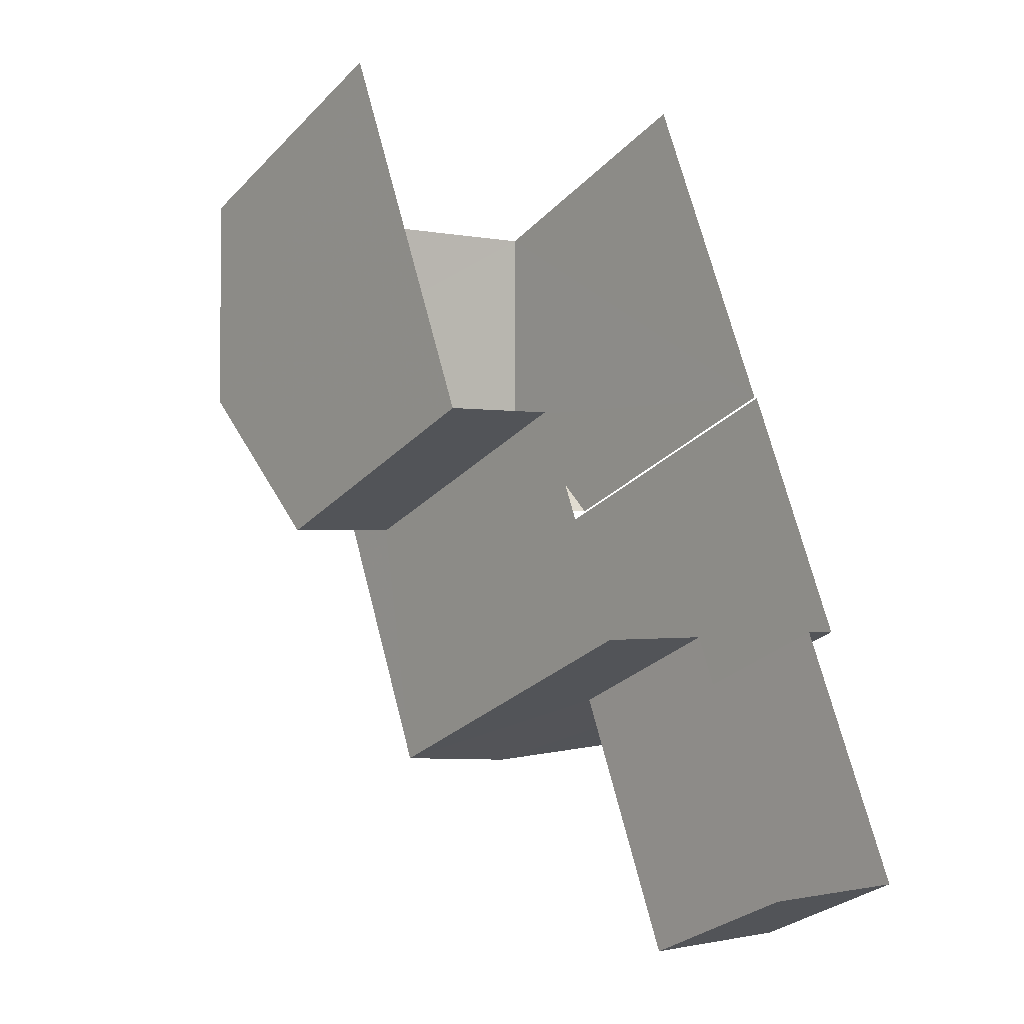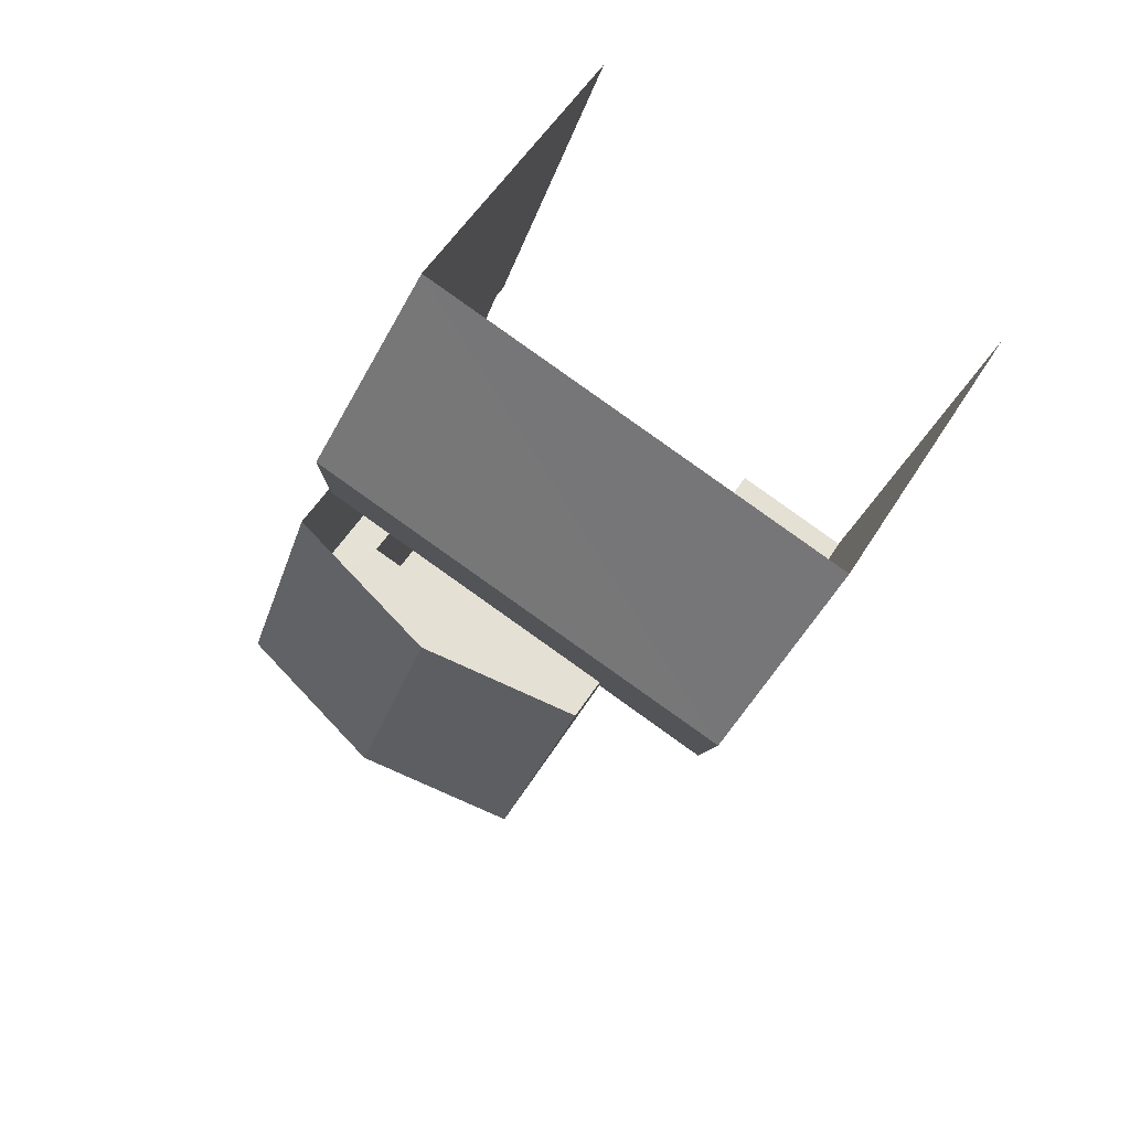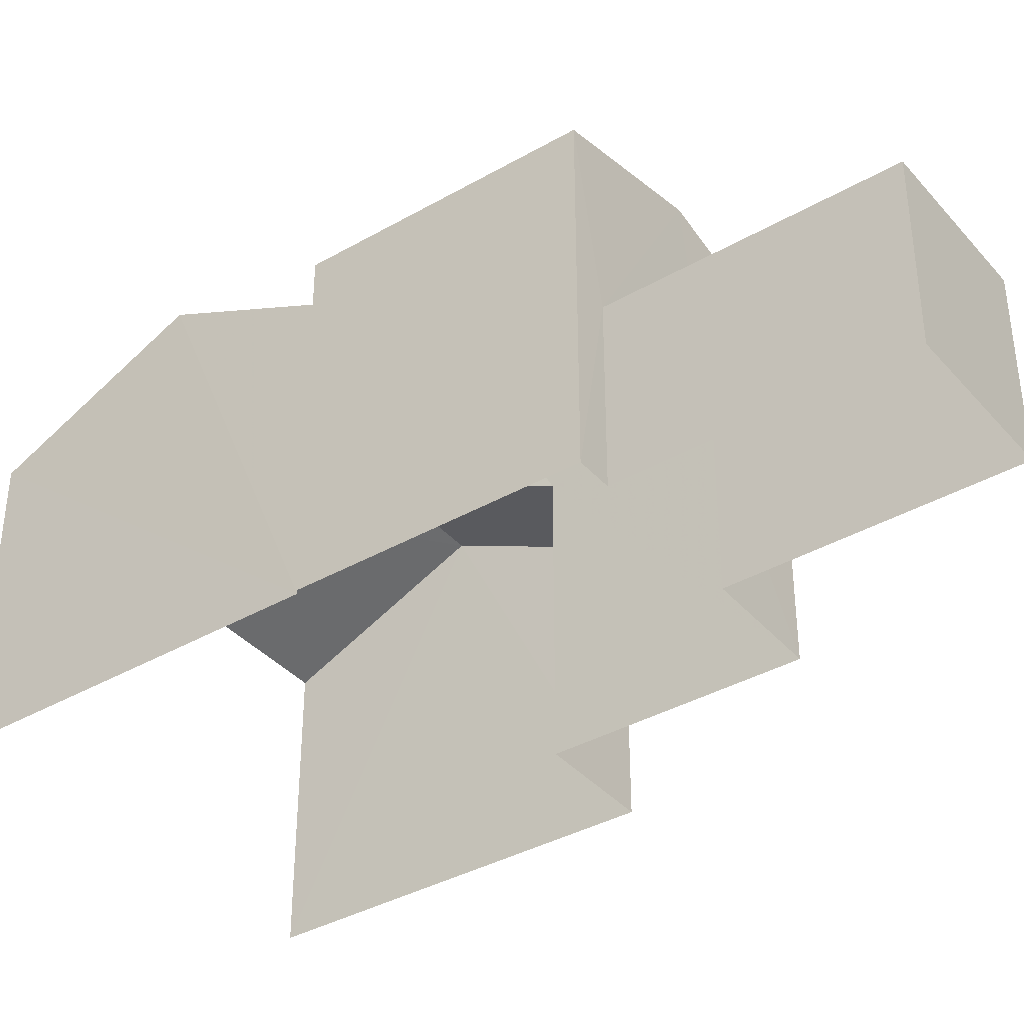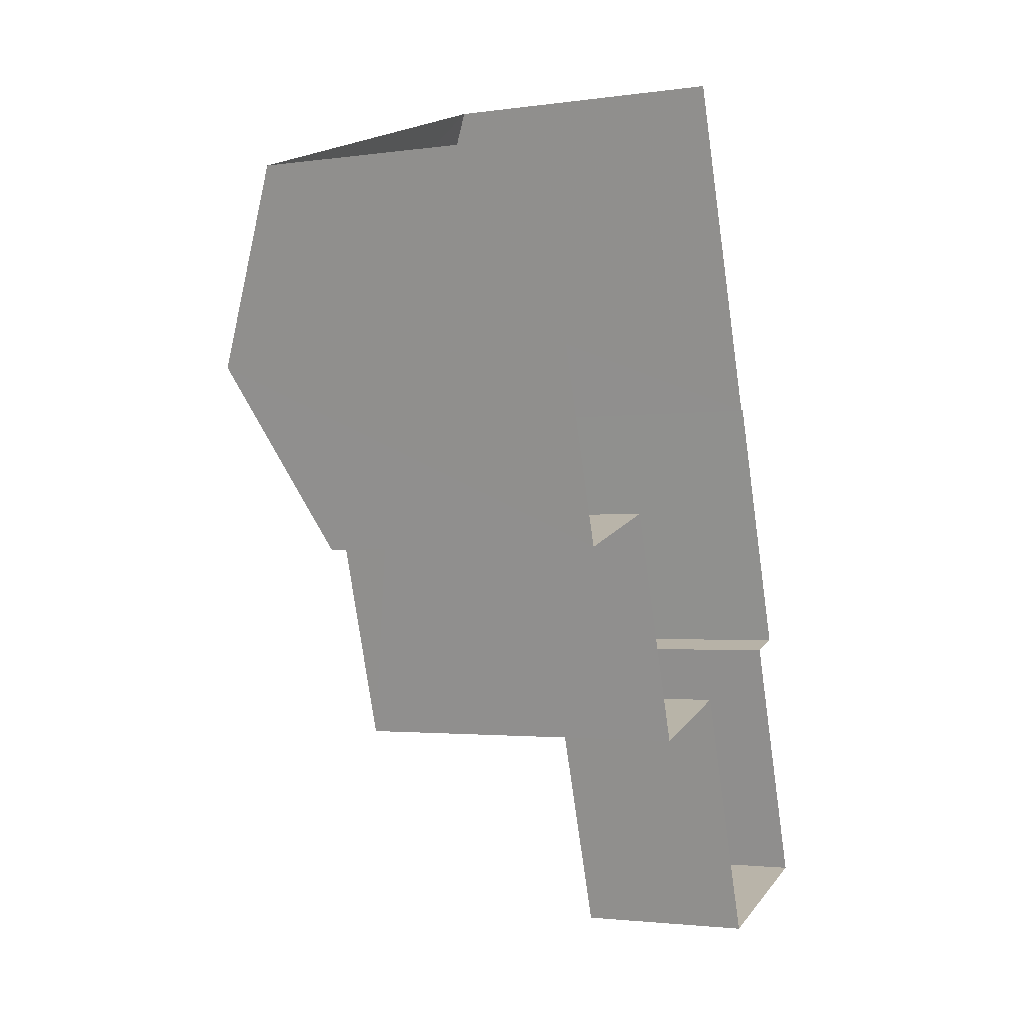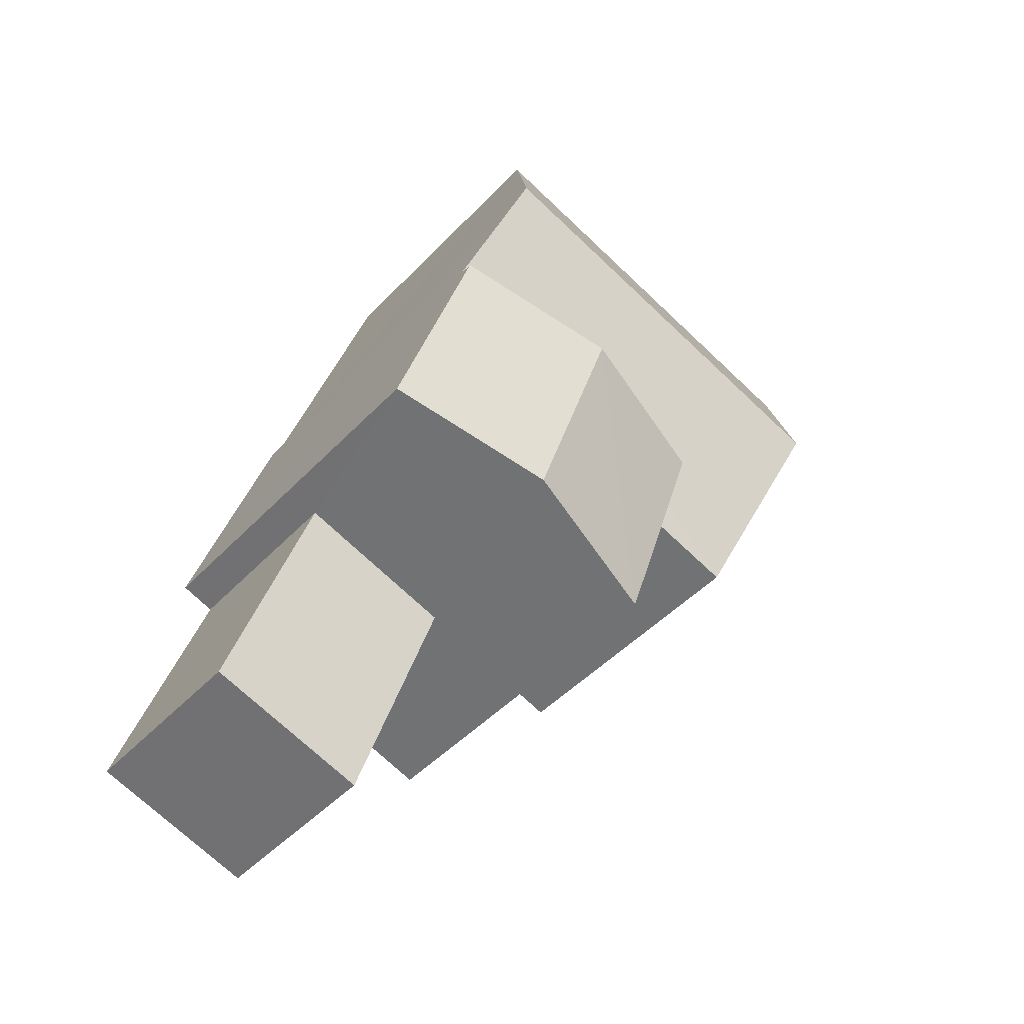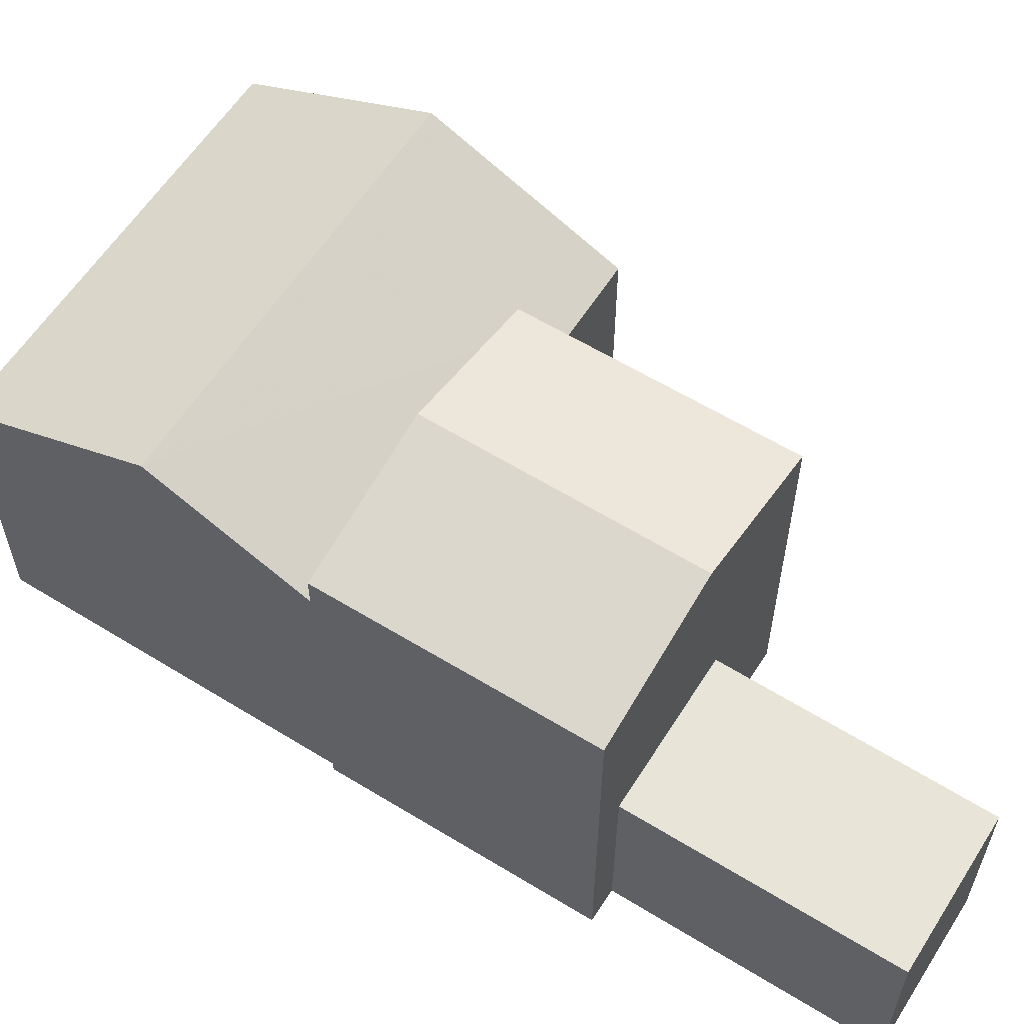
<metadata>
{"format":"obj","ext":"obj","renderer":"f3d","projection":"perspective","resolution":1024,"background":"white","views":[{"elev":-29.8,"azim":144.6,"up":"+Y"},{"elev":53.3,"azim":30.9,"up":"+Y"},{"elev":-38.0,"azim":-71.9,"up":"+Z"},{"elev":-2.0,"azim":117.1,"up":"+Y"},{"elev":-46.1,"azim":-40.2,"up":"+Y"},{"elev":59.8,"azim":-75.6,"up":"+Z"}]}
</metadata>
<code>
v -2.244e+05 -1.279e+05 14.42
v -2.244e+05 -1.279e+05 14.42
v -2.244e+05 -1.279e+05 14.42
v -2.244e+05 -1.279e+05 14.42
v -2.244e+05 -1.279e+05 14.42
v -2.244e+05 -1.279e+05 14.42
v -2.244e+05 -1.279e+05 14.42
v -2.244e+05 -1.279e+05 14.42
v -2.244e+05 -1.279e+05 14.42
v -2.244e+05 -1.279e+05 14.42
v -2.244e+05 -1.279e+05 14.42
v -2.244e+05 -1.279e+05 14.42
v -2.244e+05 -1.279e+05 20.98
v -2.244e+05 -1.279e+05 19.7
v -2.244e+05 -1.279e+05 20.98
v -2.244e+05 -1.279e+05 19.46
v -2.244e+05 -1.279e+05 19.7
v -2.244e+05 -1.279e+05 19.46
v -2.244e+05 -1.279e+05 17.52
v -2.244e+05 -1.279e+05 17.52
v -2.244e+05 -1.279e+05 17.52
v -2.244e+05 -1.279e+05 17.52
v -2.244e+05 -1.279e+05 21.05
v -2.244e+05 -1.279e+05 20.45
v -2.244e+05 -1.279e+05 20.45
v -2.244e+05 -1.279e+05 21.05
v -2.244e+05 -1.279e+05 20.45
v -2.244e+05 -1.279e+05 20.45
v -2.244e+05 -1.279e+05 19.46
v -2.244e+05 -1.279e+05 19.46
f 1 2 3
f 4 5 6
f 1 3 7
f 5 8 7
f 9 6 5
f 10 11 12
f 10 3 11
f 10 9 5
f 7 3 10
f 7 10 5
f 29 6 9
f 29 30 6
f 10 12 17
f 14 17 26
f 28 14 26
f 12 24 17
f 17 24 26
f 13 14 15
f 15 14 16
f 13 17 14
f 16 14 18
f 19 20 21
f 22 19 21
f 23 24 25
f 23 26 24
f 27 28 26
f 23 27 26
f 15 29 13
f 15 30 29
f 20 2 1
f 21 20 1
f 19 11 3
f 7 8 22
f 19 22 23
f 25 11 19
f 22 8 27
f 25 19 23
f 23 22 27
f 3 2 20
f 19 3 20
f 25 12 11
f 25 24 12
f 8 18 27
f 27 18 28
f 8 5 18
f 28 18 14
f 9 10 29
f 29 10 13
f 10 17 13
f 16 4 15
f 4 6 15
f 6 30 15
f 7 21 1
f 7 22 21
f 5 4 16
f 18 5 16

</code>
